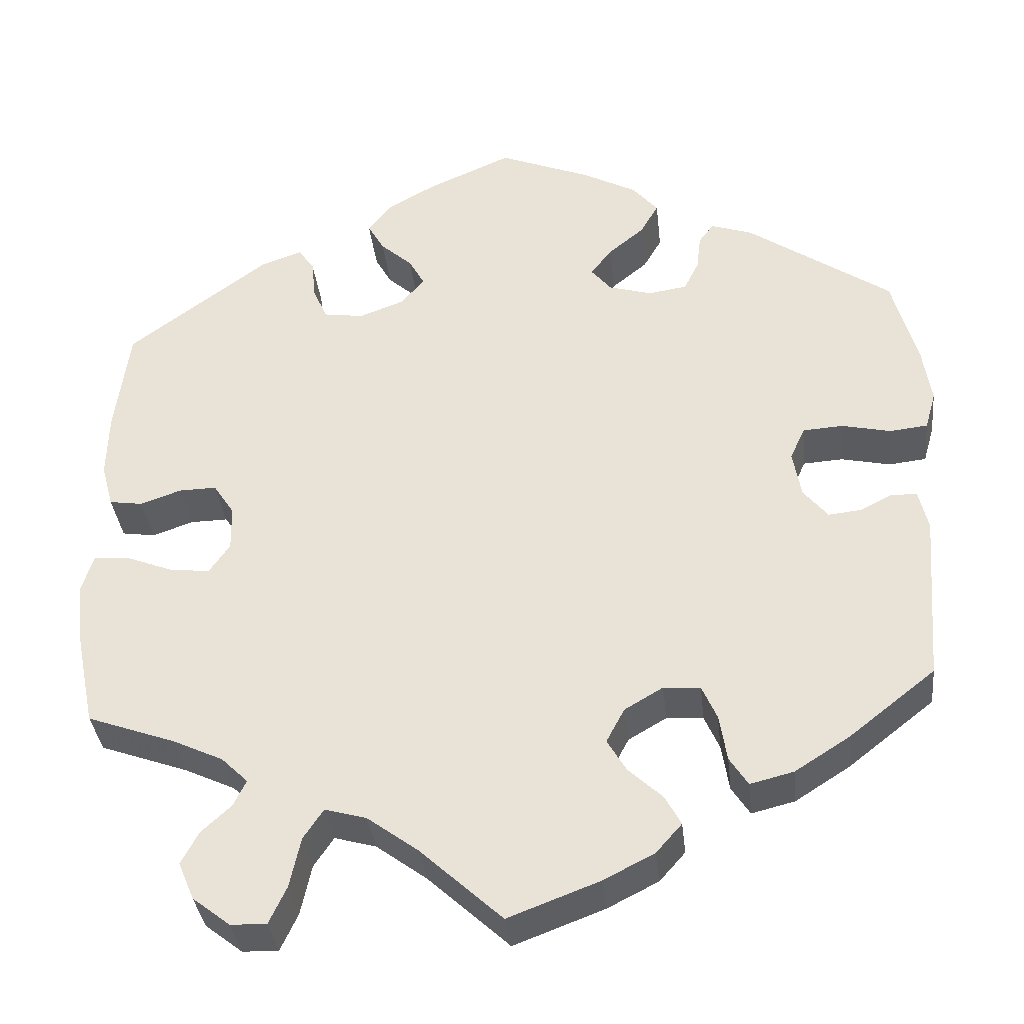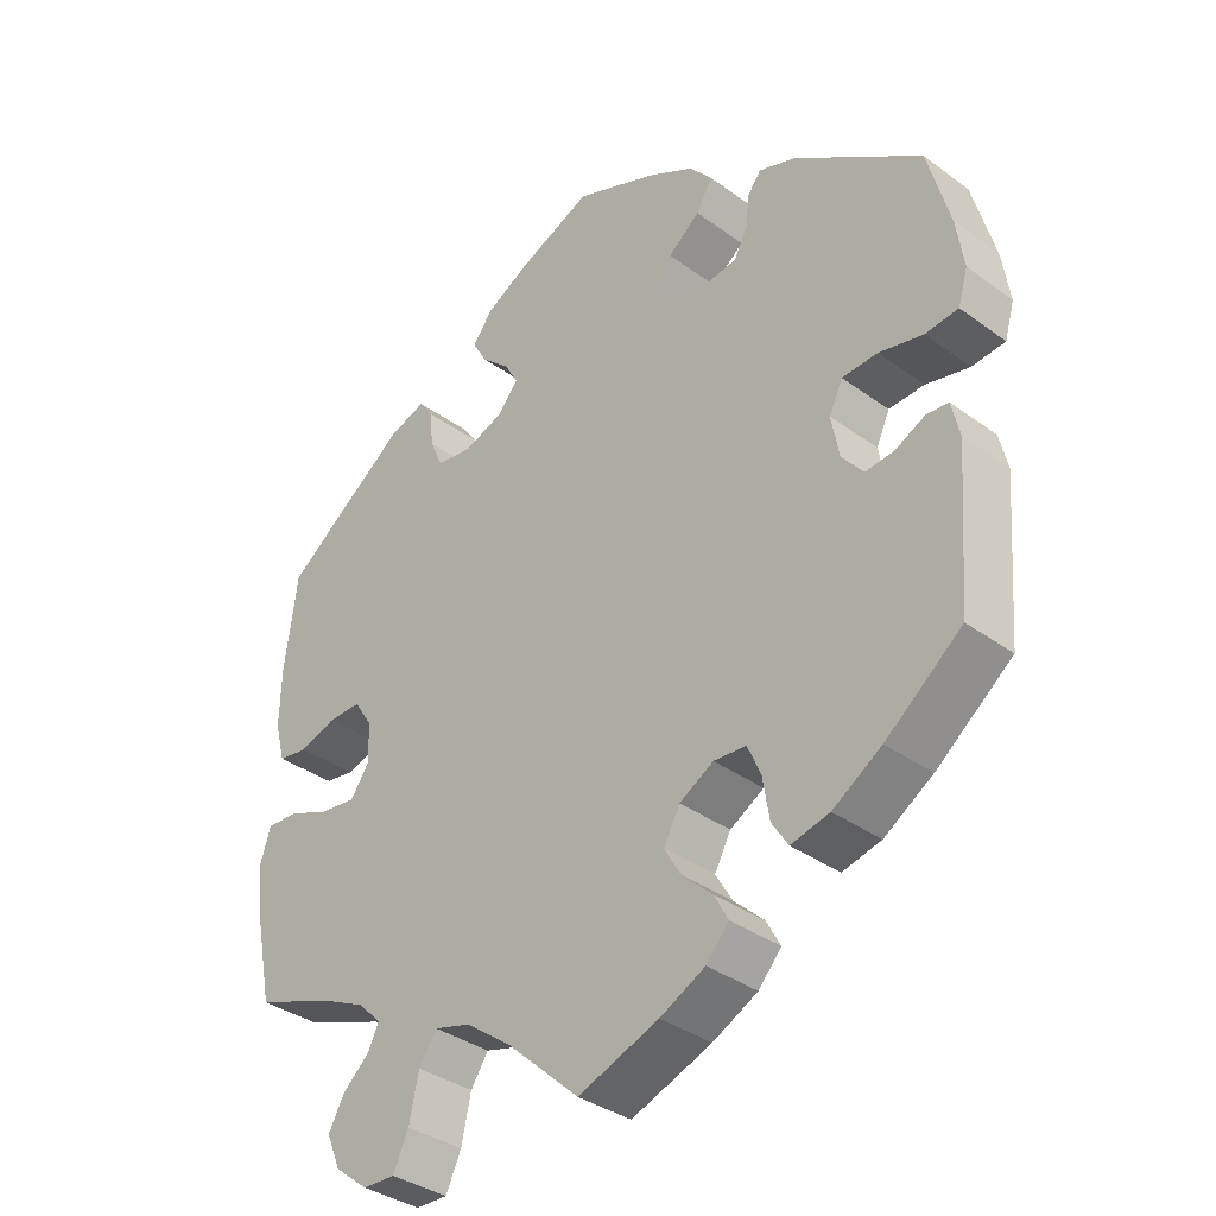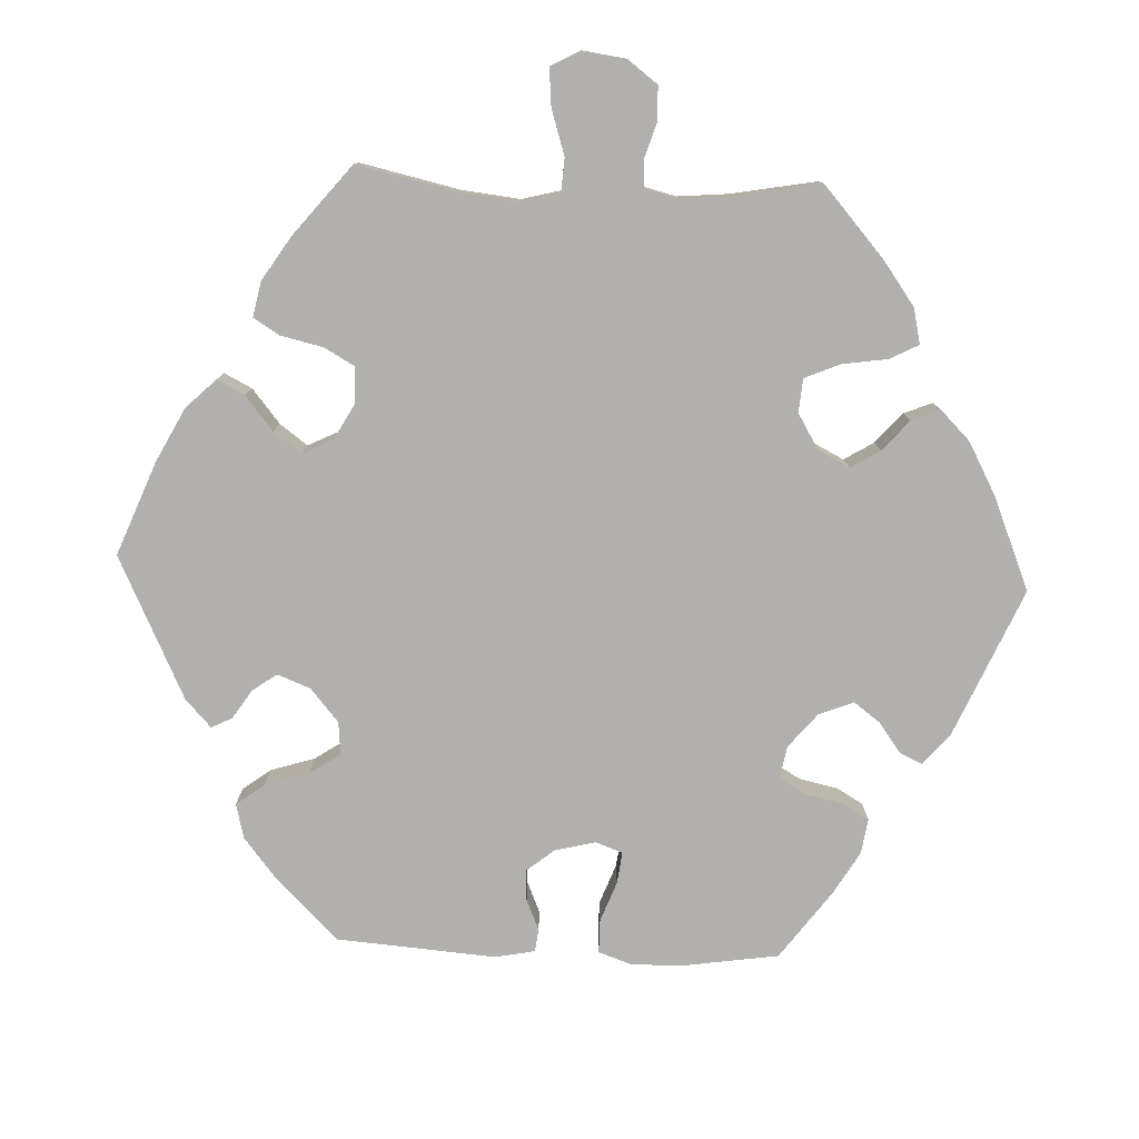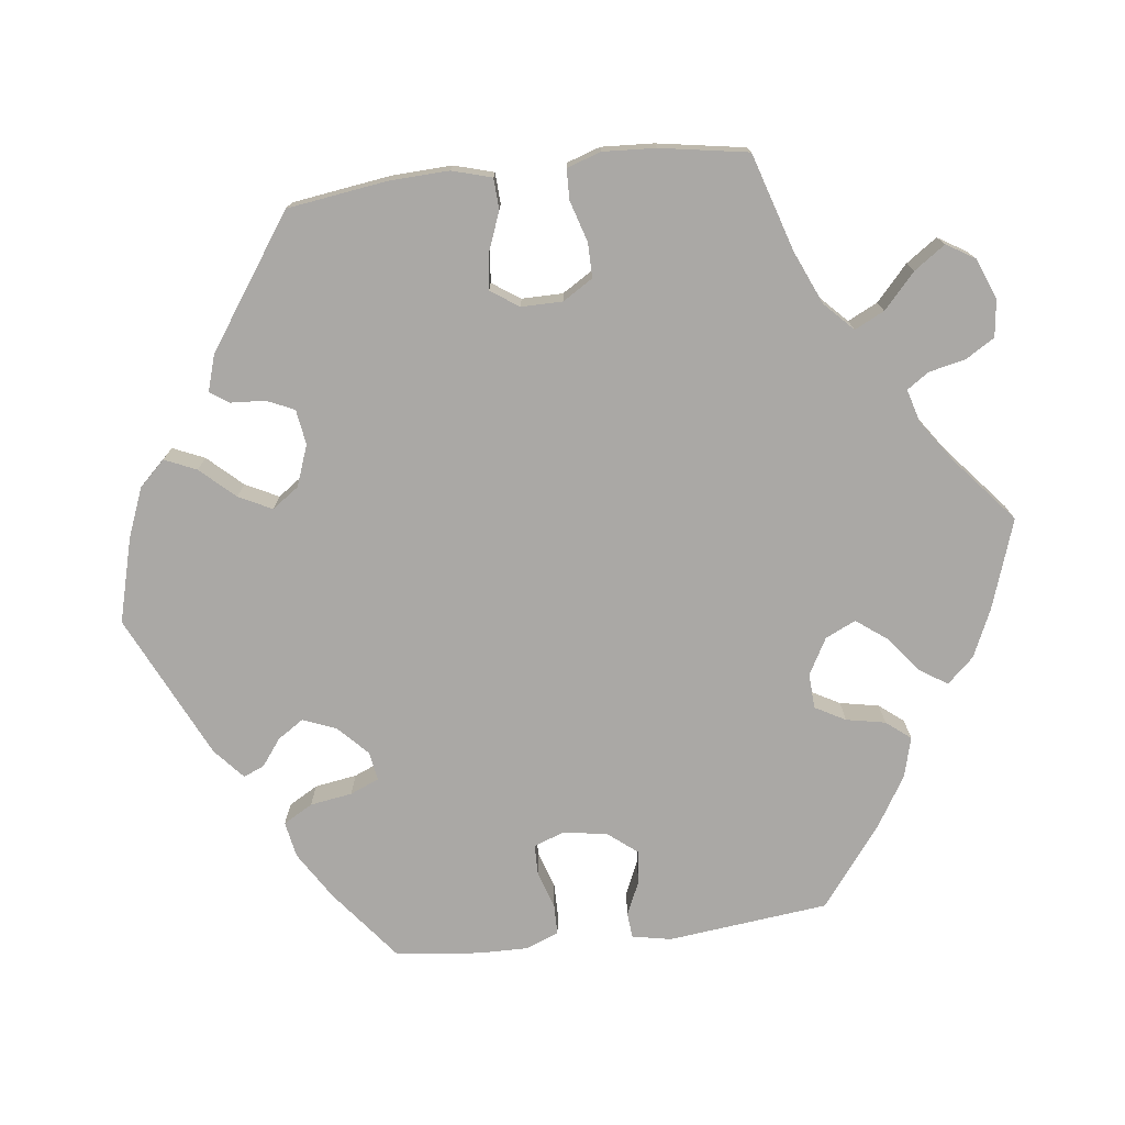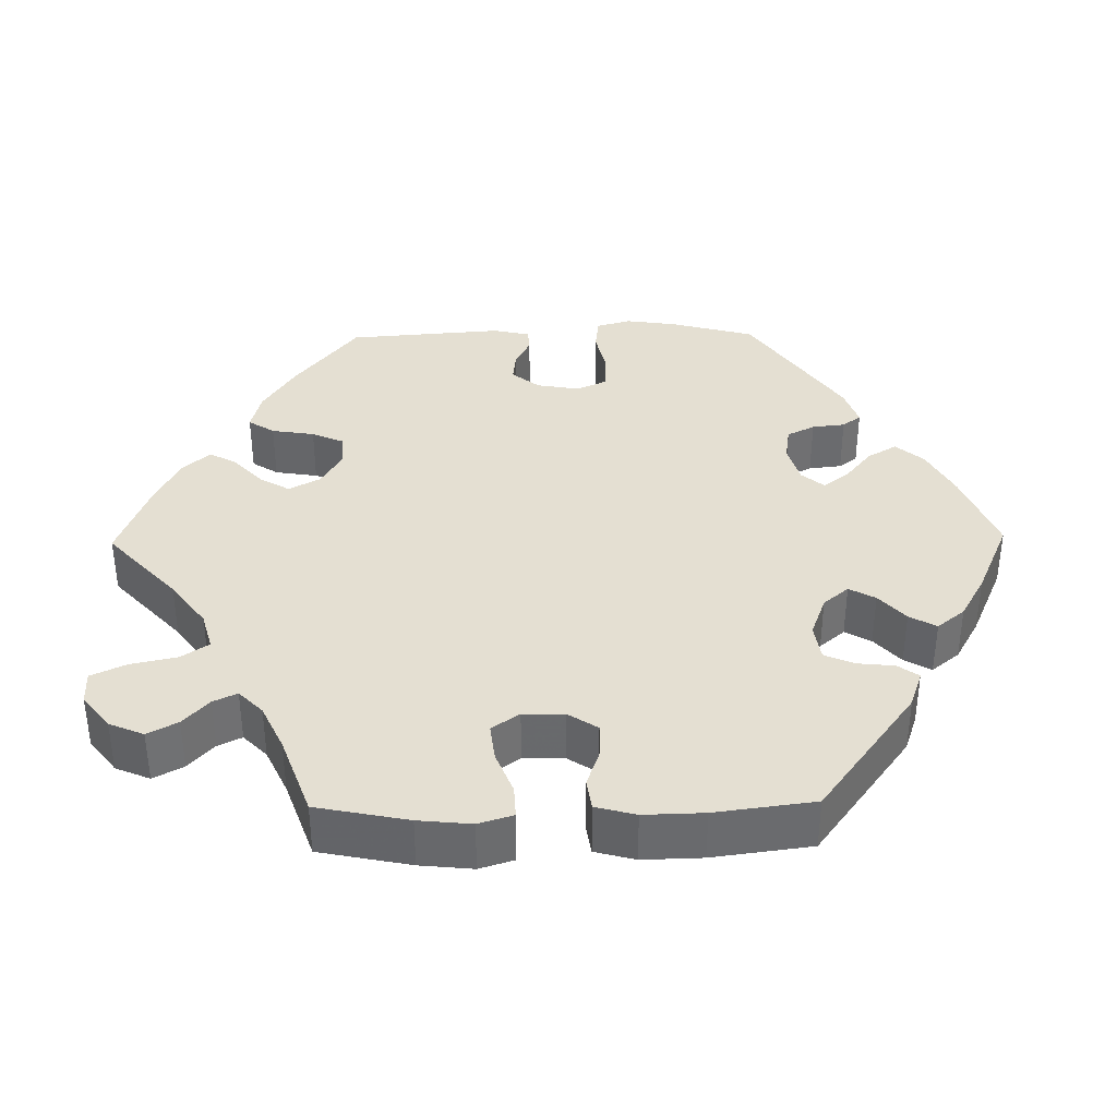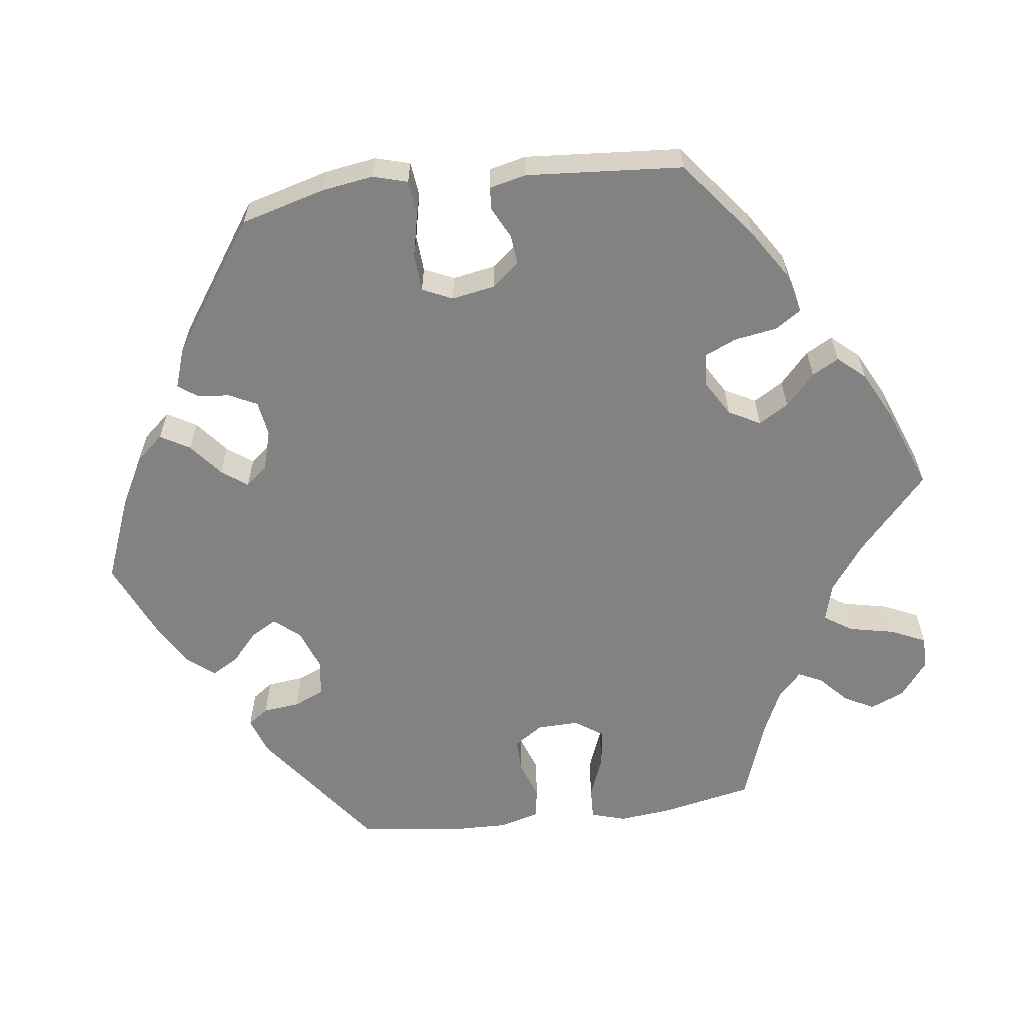
<metadata>
{"format":"obj","ext":"obj","renderer":"f3d","projection":"perspective","resolution":1024,"background":"white","views":[{"elev":-35.5,"azim":6.2,"up":"+Z"},{"elev":-35.6,"azim":46.1,"up":"+Z"},{"elev":-78.7,"azim":-152.3,"up":"+Y"},{"elev":-75.2,"azim":156.8,"up":"+Y"},{"elev":37.1,"azim":-90.9,"up":"+Y"},{"elev":-60.9,"azim":97.5,"up":"+Y"}]}
</metadata>
<code>
v 0.397 0.07 -0.37
v 0.331 0.07 -0.412
v 0.279 0.07 -0.425
v 0.257 0.07 -0.391
v 0.248 0.07 -0.335
v 0.23 0.07 -0.294
v 0.186 0.07 -0.291
v 0.14 0.07 -0.318
v 0.118 0.07 -0.359
v 0.141 0.07 -0.398
v 0.182 0.07 -0.436
v 0.201 0.07 -0.471
v 0.17 0.07 -0.506
v 0.109 0.07 -0.537
v 0 0.07 -0.578
v -0.098 0.07 -0.488
v -0.159 0.07 -0.443
v -0.209 0.07 -0.429
v -0.233 0.07 -0.465
v -0.246 0.07 -0.525
v -0.267 0.07 -0.57
v -0.31 0.07 -0.569
v -0.355 0.07 -0.534
v -0.374 0.07 -0.489
v -0.353 0.07 -0.45
v -0.317 0.07 -0.417
v -0.302 0.07 -0.386
v -0.334 0.07 -0.355
v -0.394 0.07 -0.327
v -0.5 0.07 -0.289
v -0.524 0.07 -0.17
v -0.531 0.07 -0.101
v -0.517 0.07 -0.056
v -0.475 0.07 -0.058
v -0.419 0.07 -0.08
v -0.37 0.07 -0.086
v -0.345 0.07 -0.05
v -0.346 0.07 0.004
v -0.371 0.07 0.042
v -0.416 0.07 0.041
v -0.465 0.07 0.024
v -0.505 0.07 0.03
v -0.519 0.07 0.082
v -0.517 0.07 0.16
v -0.5 0.07 0.289
v -0.331 0.07 0.414
v -0.282 0.07 0.431
v -0.263 0.07 0.404
v -0.258 0.07 0.356
v -0.241 0.07 0.317
v -0.193 0.07 0.31
v -0.139 0.07 0.33
v -0.111 0.07 0.363
v -0.13 0.07 0.397
v -0.168 0.07 0.431
v -0.188 0.07 0.466
v -0.159 0.07 0.502
v -0.102 0.07 0.534
v -0.001 0.07 0.578
v 0.11 0.07 0.534
v 0.174 0.07 0.5
v 0.205 0.07 0.464
v 0.183 0.07 0.426
v 0.14 0.07 0.391
v 0.115 0.07 0.358
v 0.139 0.07 0.329
v 0.191 0.07 0.314
v 0.237 0.07 0.321
v 0.255 0.07 0.357
v 0.26 0.07 0.4
v 0.278 0.07 0.424
v 0.328 0.07 0.407
v 0.5 0.07 0.289
v 0.53 0.07 0.179
v 0.54 0.07 0.112
v 0.527 0.07 0.067
v 0.482 0.07 0.062
v 0.423 0.07 0.075
v 0.375 0.07 0.072
v 0.357 0.07 0.033
v 0.367 0.07 -0.023
v 0.396 0.07 -0.059
v 0.435 0.07 -0.055
v 0.475 0.07 -0.035
v 0.505 0.07 -0.037
v 0.516 0.07 -0.085
v 0.5 0.07 -0.289
v 0.397 0 -0.37
v 0.331 0 -0.412
v 0.279 0 -0.425
v 0.257 0 -0.391
v 0.248 0 -0.335
v 0.23 0 -0.294
v 0.186 0 -0.291
v 0.14 0 -0.318
v 0.118 0 -0.359
v 0.141 0 -0.398
v 0.182 0 -0.436
v 0.201 0 -0.471
v 0.17 0 -0.506
v 0.109 0 -0.537
v 0 0 -0.578
v -0.098 0 -0.488
v -0.159 0 -0.443
v -0.209 0 -0.429
v -0.233 0 -0.465
v -0.246 0 -0.525
v -0.267 0 -0.57
v -0.31 0 -0.569
v -0.355 0 -0.534
v -0.374 0 -0.489
v -0.353 0 -0.45
v -0.317 0 -0.417
v -0.302 0 -0.386
v -0.334 0 -0.355
v -0.394 0 -0.327
v -0.5 0 -0.289
v -0.524 0 -0.17
v -0.531 0 -0.101
v -0.517 0 -0.056
v -0.475 0 -0.058
v -0.419 0 -0.08
v -0.37 0 -0.086
v -0.345 0 -0.05
v -0.346 0 0.004
v -0.371 0 0.042
v -0.416 0 0.041
v -0.465 0 0.024
v -0.505 0 0.03
v -0.519 0 0.082
v -0.517 0 0.16
v -0.5 0 0.289
v -0.331 0 0.414
v -0.282 0 0.431
v -0.263 0 0.404
v -0.258 0 0.356
v -0.241 0 0.317
v -0.193 0 0.31
v -0.139 0 0.33
v -0.111 0 0.363
v -0.13 0 0.397
v -0.168 0 0.431
v -0.188 0 0.466
v -0.159 0 0.502
v -0.102 0 0.534
v -0.001 0 0.578
v 0.11 0 0.534
v 0.174 0 0.5
v 0.205 0 0.464
v 0.183 0 0.426
v 0.14 0 0.391
v 0.115 0 0.358
v 0.139 0 0.329
v 0.191 0 0.314
v 0.237 0 0.321
v 0.255 0 0.357
v 0.26 0 0.4
v 0.278 0 0.424
v 0.328 0 0.407
v 0.5 0 0.289
v 0.53 0 0.179
v 0.54 0 0.112
v 0.527 0 0.067
v 0.482 0 0.062
v 0.423 0 0.075
v 0.375 0 0.072
v 0.357 0 0.033
v 0.367 0 -0.023
v 0.396 0 -0.059
v 0.435 0 -0.055
v 0.475 0 -0.035
v 0.505 0 -0.037
v 0.516 0 -0.085
v 0.5 0 -0.289
f 83 84 85 86
f 82 83 86 87
f 81 82 87 1
f 75 76 77 78
f 75 78 79
f 74 75 79
f 73 74 79
f 72 73 79
f 69 70 71 72
f 68 69 72 79
f 67 68 79 80
f 61 62 63 64
f 61 64 65
f 60 61 65
f 59 60 65
f 58 59 65
f 57 58 65 66
f 54 55 56 57
f 53 54 57 66
f 46 47 48 49
f 46 49 50
f 45 46 50
f 44 45 50 51
f 40 41 42 43
f 39 40 43 44
f 32 33 34 35
f 32 35 36
f 29 30 31 32
f 28 29 32 36
f 27 28 36 37
f 23 24 25 26
f 23 26 27
f 22 23 27
f 19 20 21 22
f 18 19 22 27
f 17 18 27 37
f 13 14 15 16
f 10 11 12 13
f 9 10 13 16
f 8 9 16 17
f 2 3 4 5
f 2 5 6
f 1 2 6
f 81 1 6
f 80 81 6 7
f 52 53 66 67
f 39 44 51 52
f 38 39 52 67
f 37 38 67 80
f 17 37 80
f 7 8 17 80
f 173 172 171 170
f 174 173 170 169
f 88 174 169 168
f 165 164 163 162
f 166 165 162
f 166 162 161
f 166 161 160
f 166 160 159
f 159 158 157 156
f 166 159 156 155
f 167 166 155 154
f 151 150 149 148
f 152 151 148
f 152 148 147
f 152 147 146
f 152 146 145
f 153 152 145 144
f 144 143 142 141
f 153 144 141 140
f 136 135 134 133
f 137 136 133
f 137 133 132
f 138 137 132 131
f 130 129 128 127
f 131 130 127 126
f 122 121 120 119
f 123 122 119
f 119 118 117 116
f 123 119 116 115
f 124 123 115 114
f 113 112 111 110
f 114 113 110
f 114 110 109
f 109 108 107 106
f 114 109 106 105
f 124 114 105 104
f 103 102 101 100
f 100 99 98 97
f 103 100 97 96
f 104 103 96 95
f 92 91 90 89
f 93 92 89
f 93 89 88
f 93 88 168
f 94 93 168 167
f 154 153 140 139
f 139 138 131 126
f 154 139 126 125
f 167 154 125 124
f 167 124 104
f 167 104 95 94
f 1 88 89 2
f 2 89 90 3
f 3 90 91 4
f 4 91 92 5
f 5 92 93 6
f 6 93 94 7
f 7 94 95 8
f 8 95 96 9
f 9 96 97 10
f 10 97 98 11
f 11 98 99 12
f 12 99 100 13
f 13 100 101 14
f 14 101 102 15
f 15 102 103 16
f 16 103 104 17
f 17 104 105 18
f 18 105 106 19
f 19 106 107 20
f 20 107 108 21
f 21 108 109 22
f 22 109 110 23
f 23 110 111 24
f 24 111 112 25
f 25 112 113 26
f 26 113 114 27
f 27 114 115 28
f 28 115 116 29
f 29 116 117 30
f 30 117 118 31
f 31 118 119 32
f 32 119 120 33
f 33 120 121 34
f 34 121 122 35
f 35 122 123 36
f 36 123 124 37
f 37 124 125 38
f 38 125 126 39
f 39 126 127 40
f 40 127 128 41
f 41 128 129 42
f 42 129 130 43
f 43 130 131 44
f 44 131 132 45
f 45 132 133 46
f 46 133 134 47
f 47 134 135 48
f 48 135 136 49
f 49 136 137 50
f 50 137 138 51
f 51 138 139 52
f 52 139 140 53
f 53 140 141 54
f 54 141 142 55
f 55 142 143 56
f 56 143 144 57
f 57 144 145 58
f 58 145 146 59
f 59 146 147 60
f 60 147 148 61
f 61 148 149 62
f 62 149 150 63
f 63 150 151 64
f 64 151 152 65
f 65 152 153 66
f 66 153 154 67
f 67 154 155 68
f 68 155 156 69
f 69 156 157 70
f 70 157 158 71
f 71 158 159 72
f 72 159 160 73
f 73 160 161 74
f 74 161 162 75
f 75 162 163 76
f 76 163 164 77
f 77 164 165 78
f 78 165 166 79
f 79 166 167 80
f 80 167 168 81
f 81 168 169 82
f 82 169 170 83
f 83 170 171 84
f 84 171 172 85
f 85 172 173 86
f 86 173 174 87
f 87 174 88 1

</code>
